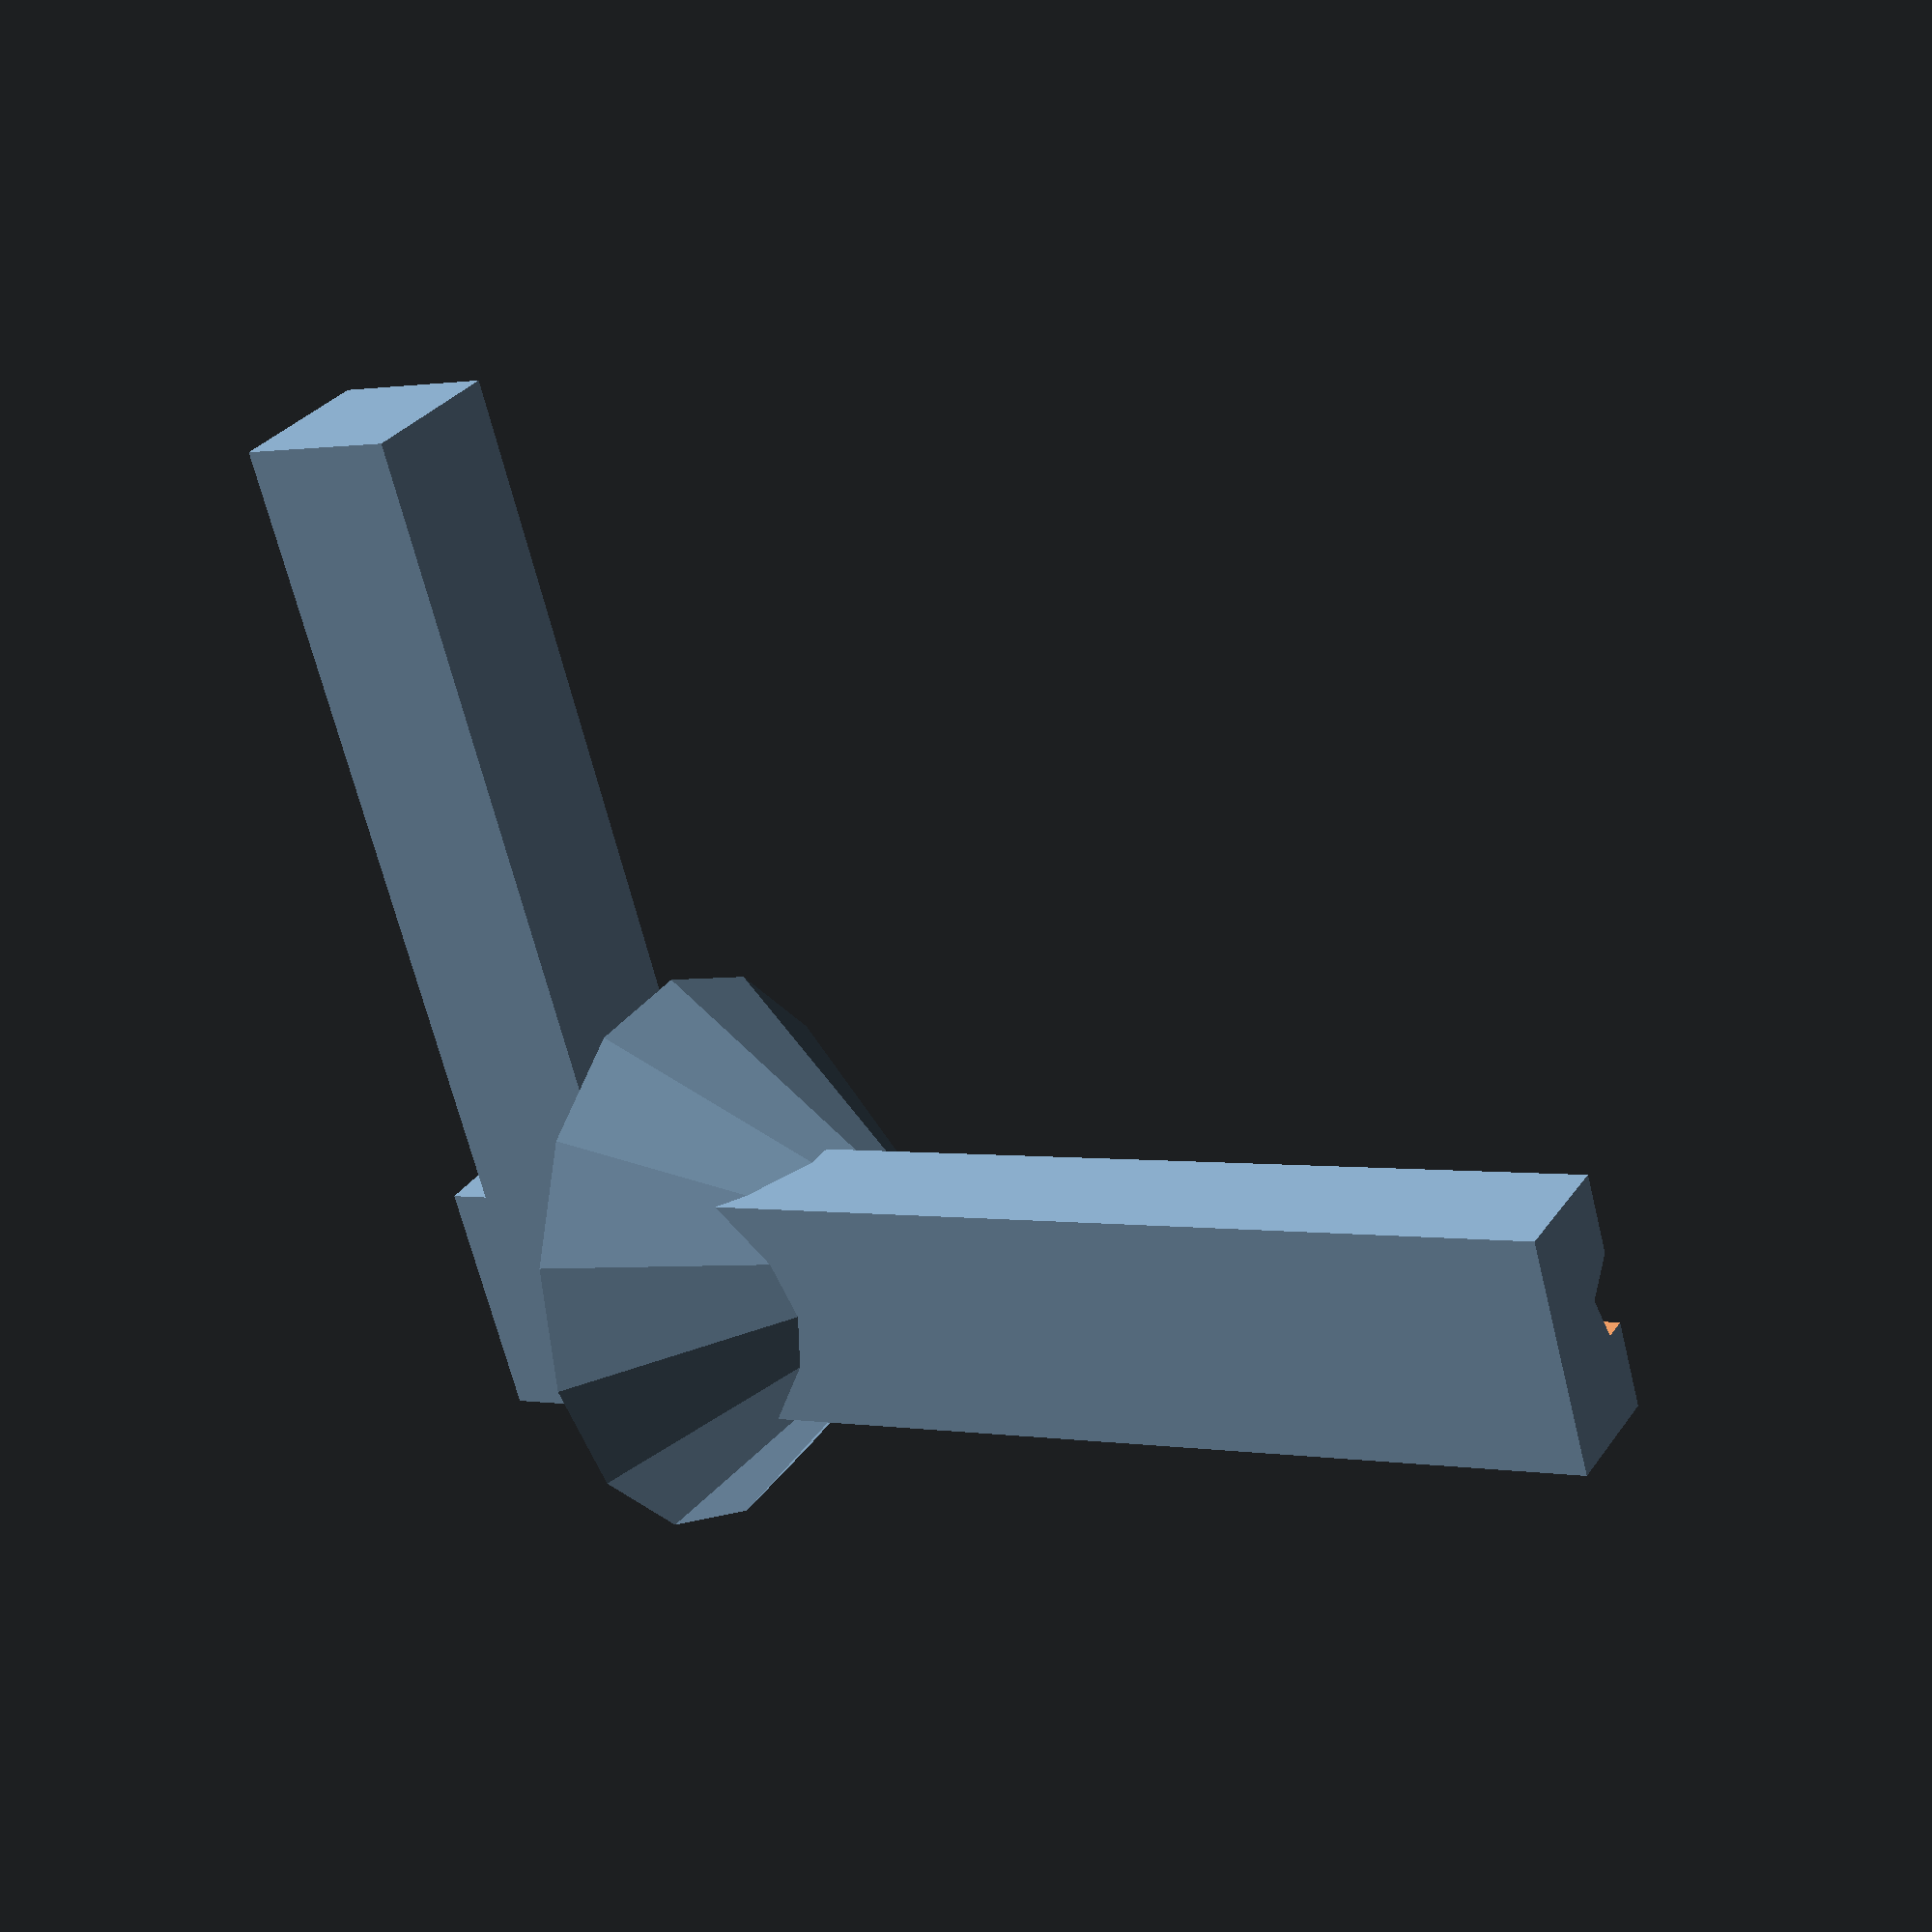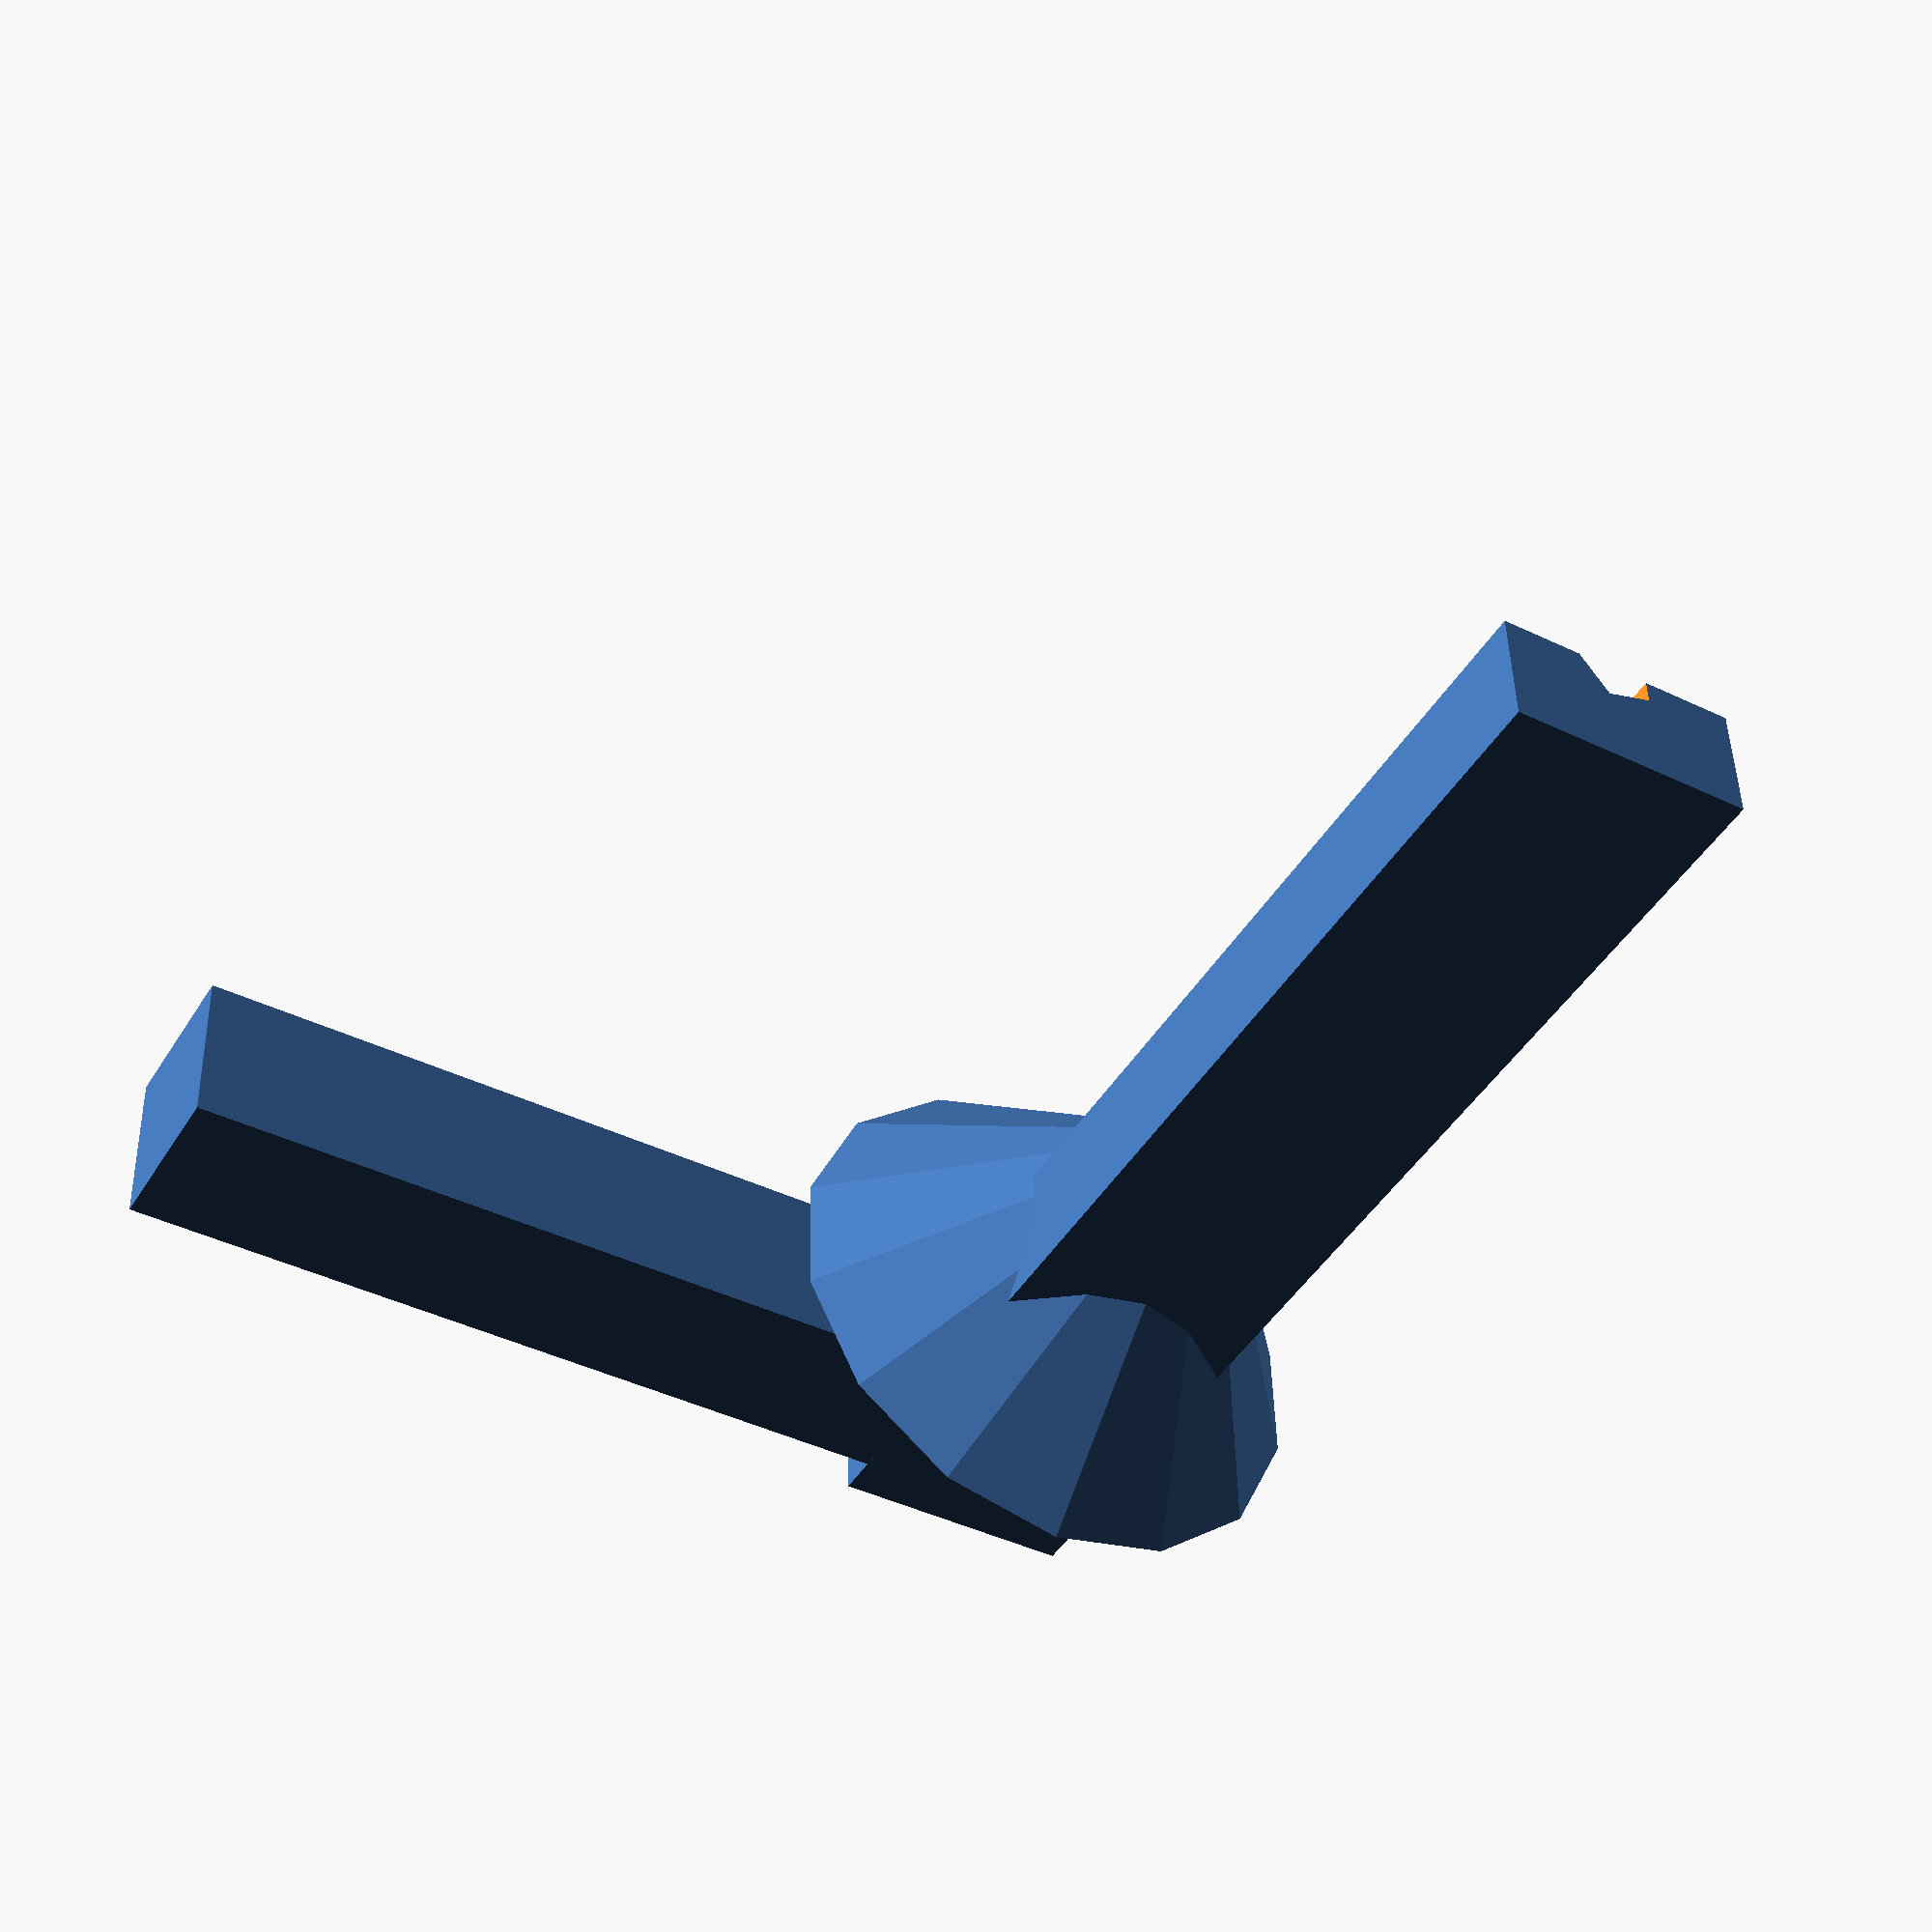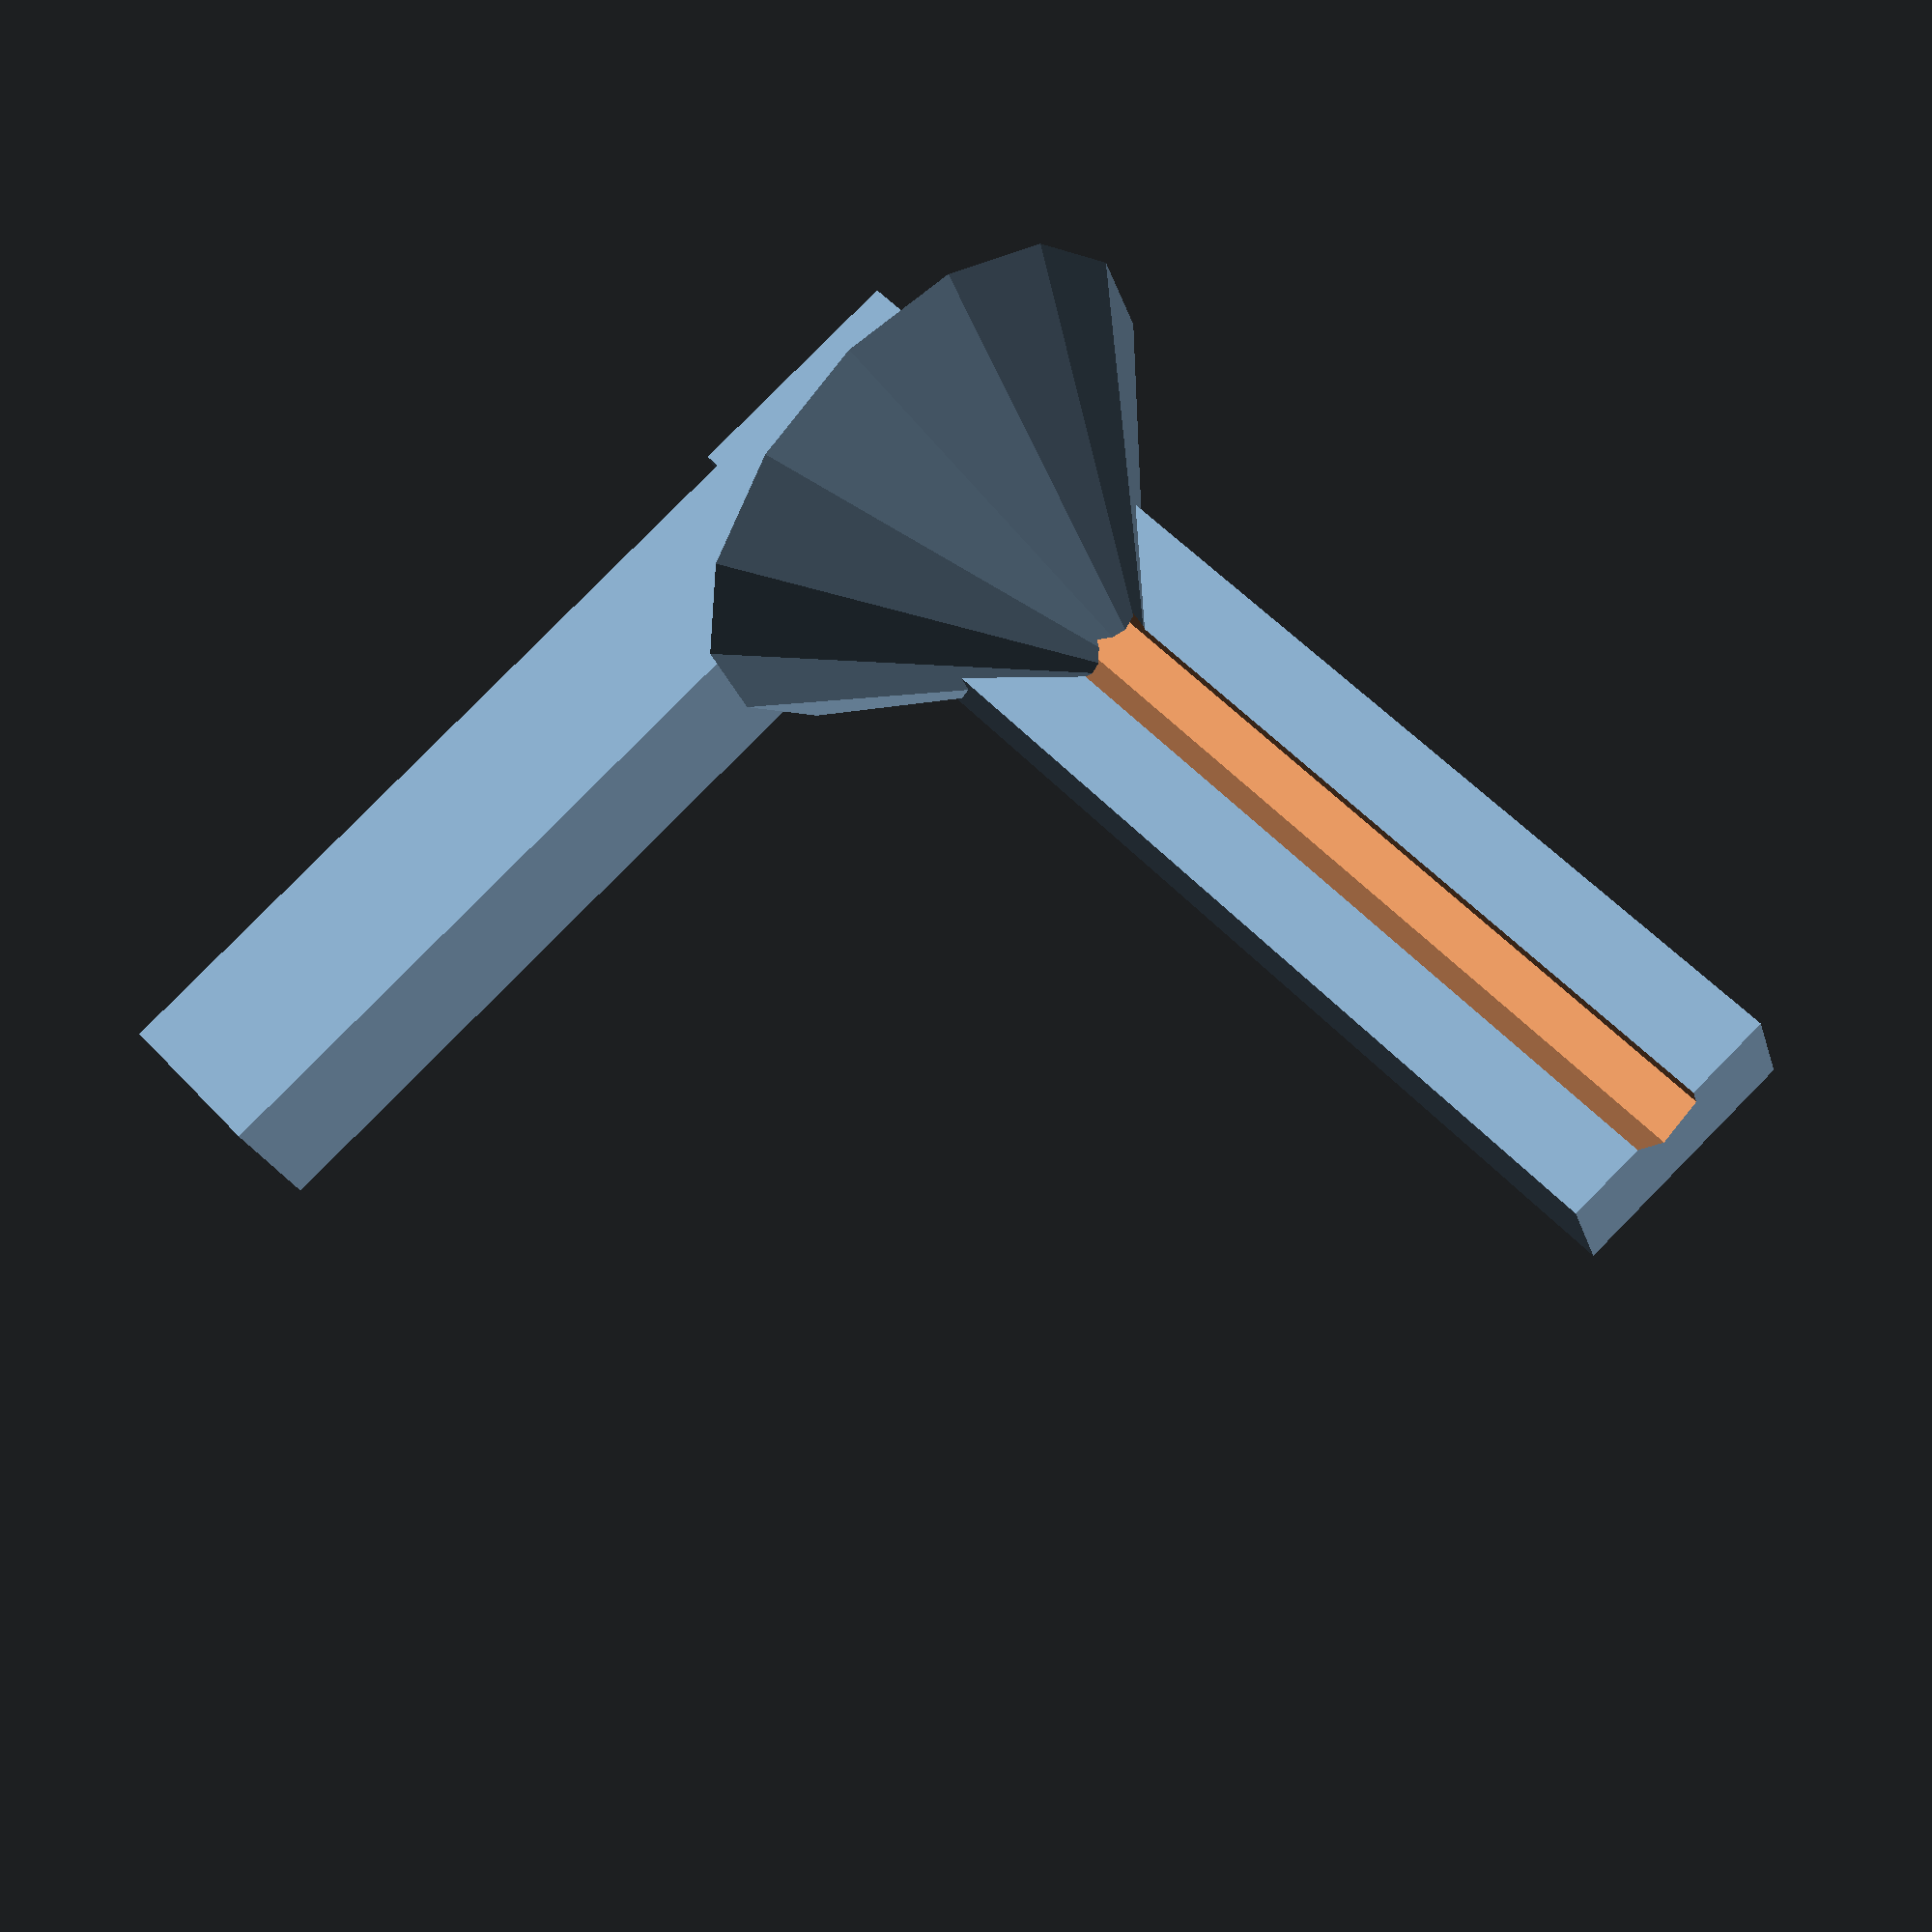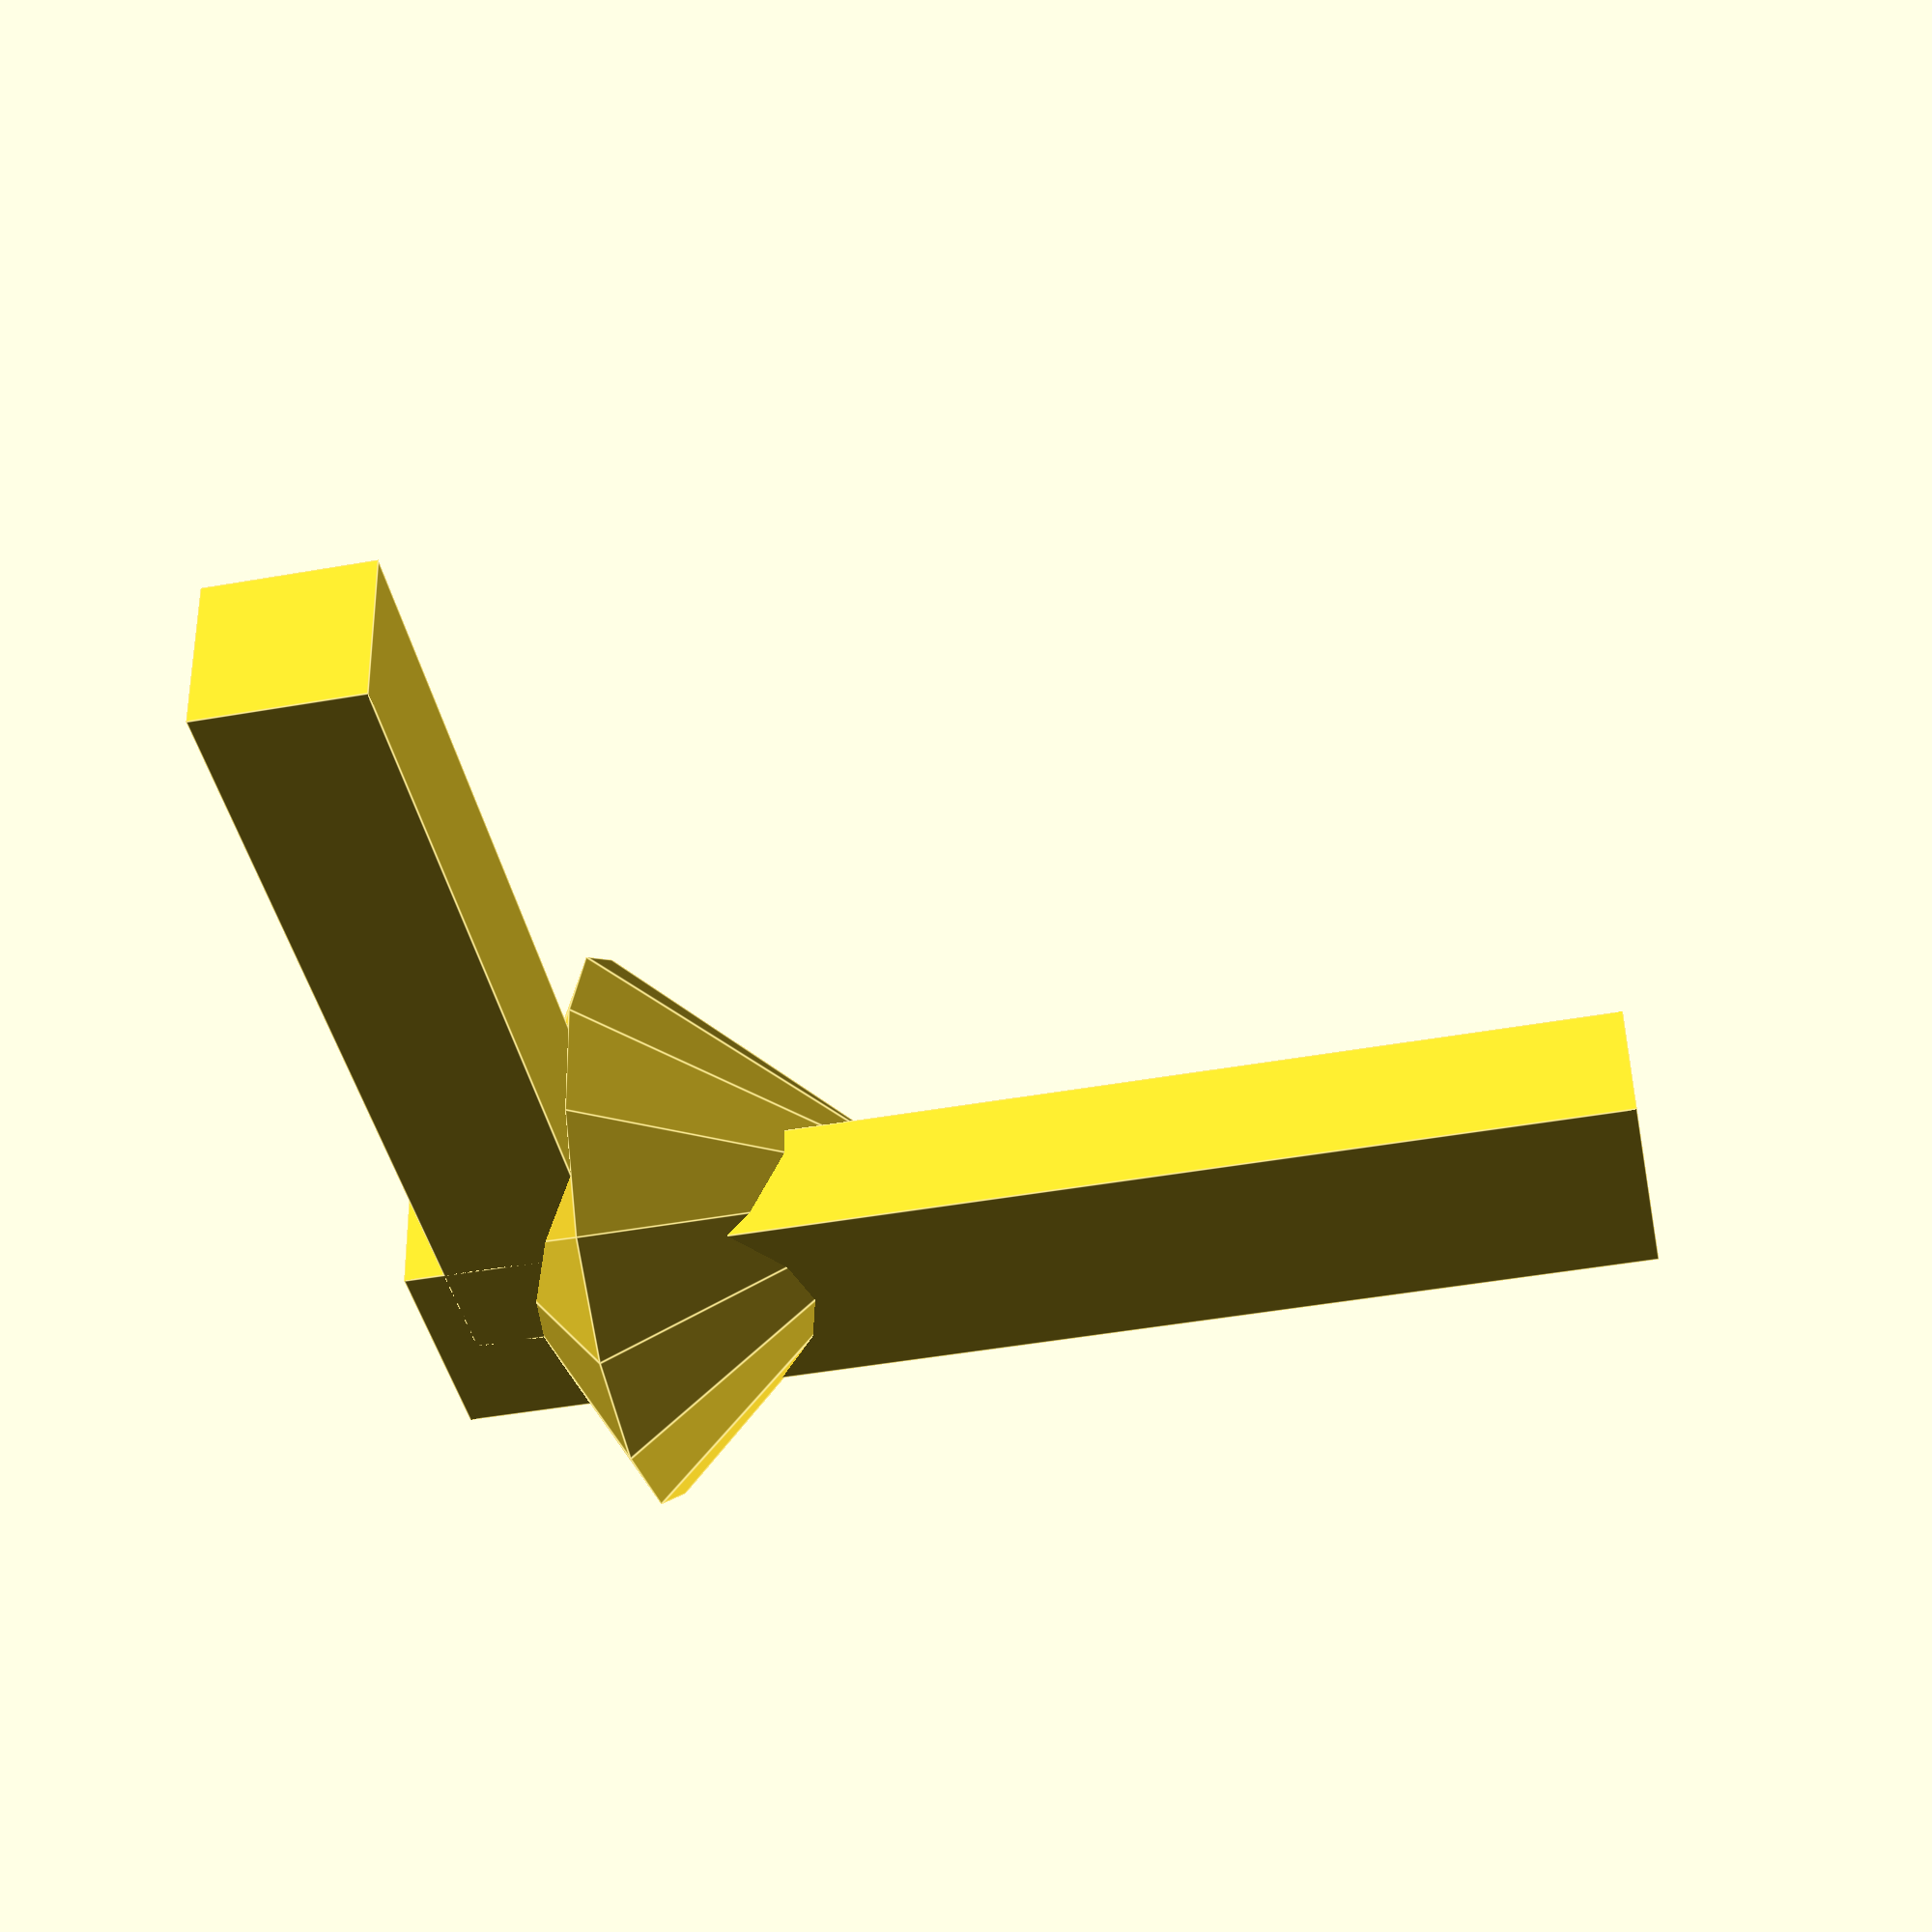
<openscad>
translate([59.5, -40, 2]) rotate(90) translate([2,31.5,26])
  cube(size = [4, 23, 4], center = false);

translate([5,-35,2]) {
    difference() {
	rotate(90) {
	    translate([-3,-3,1]) cube(size = [3, 6, 30]);
	    rotate_extrude($fn = 14) {
		polygon(points = [[0, 18], [0, 30], [7, 26]]);
	    }
	}
	cylinder(h = 30, r = 1);
    }
}

</openscad>
<views>
elev=179.2 azim=116.3 roll=57.3 proj=p view=wireframe
elev=225.8 azim=181.4 roll=29.8 proj=p view=solid
elev=125.3 azim=199.3 roll=41.9 proj=p view=solid
elev=47.5 azim=7.1 roll=101.2 proj=p view=edges
</views>
